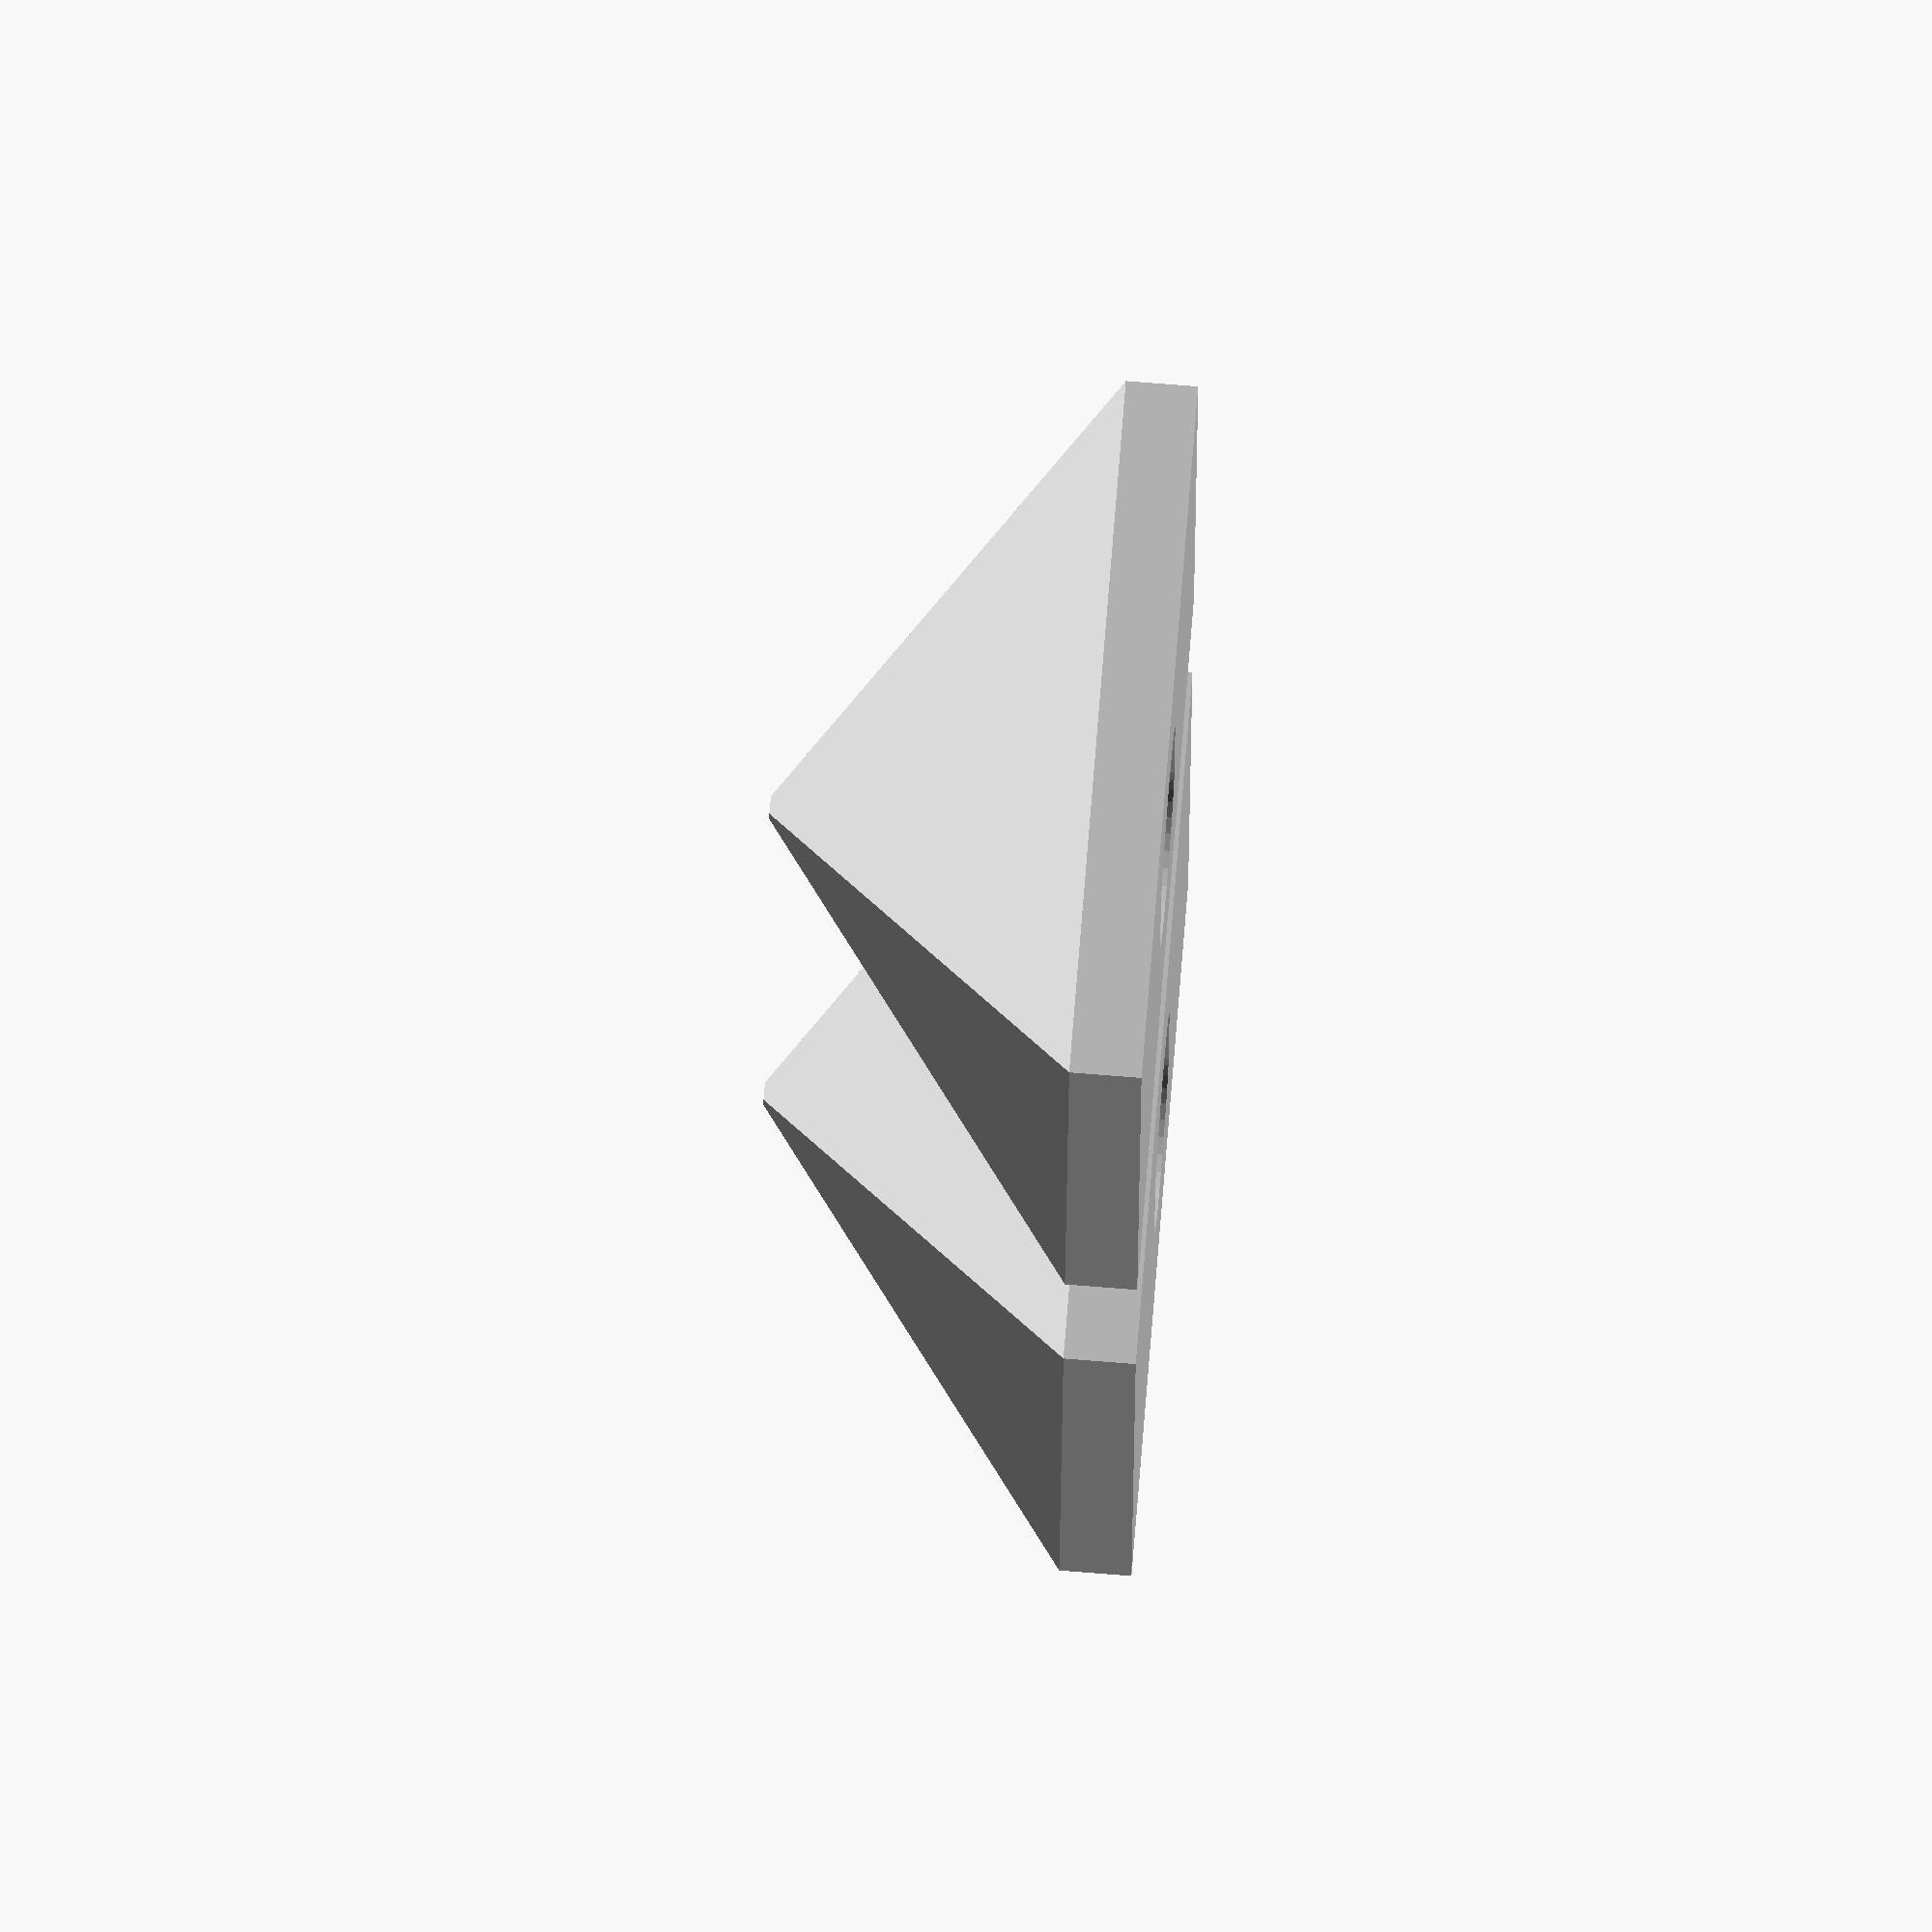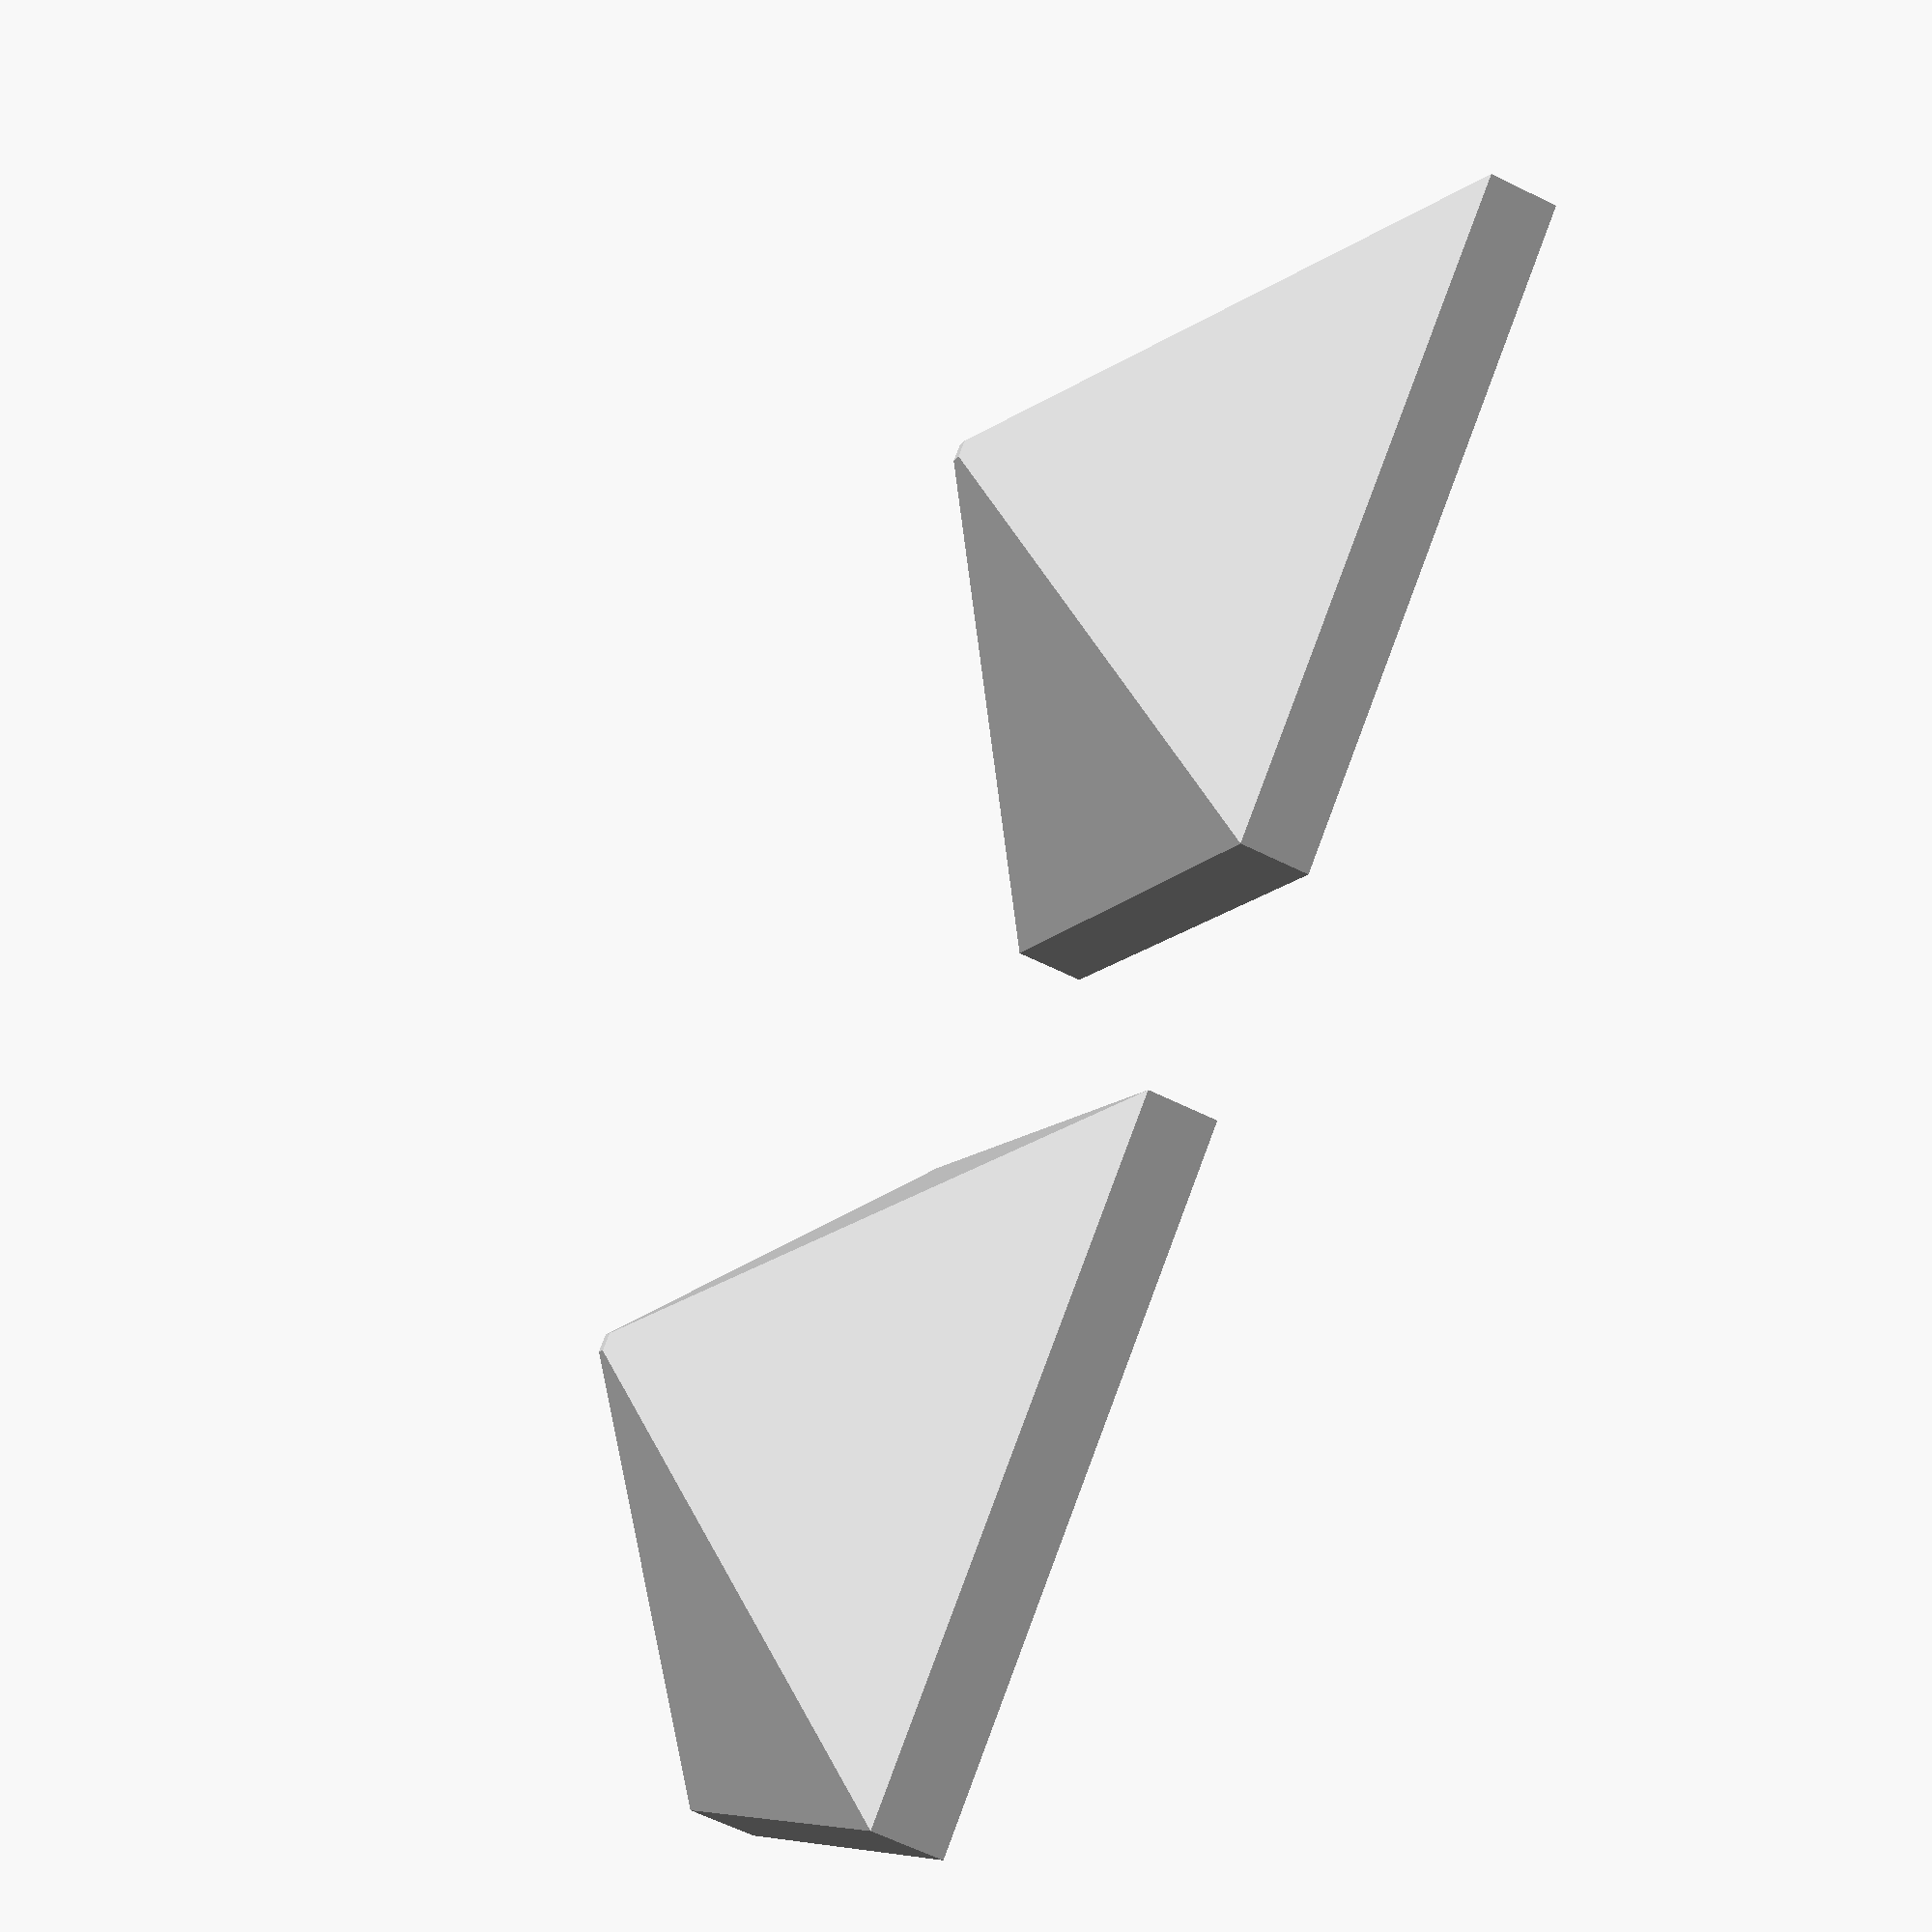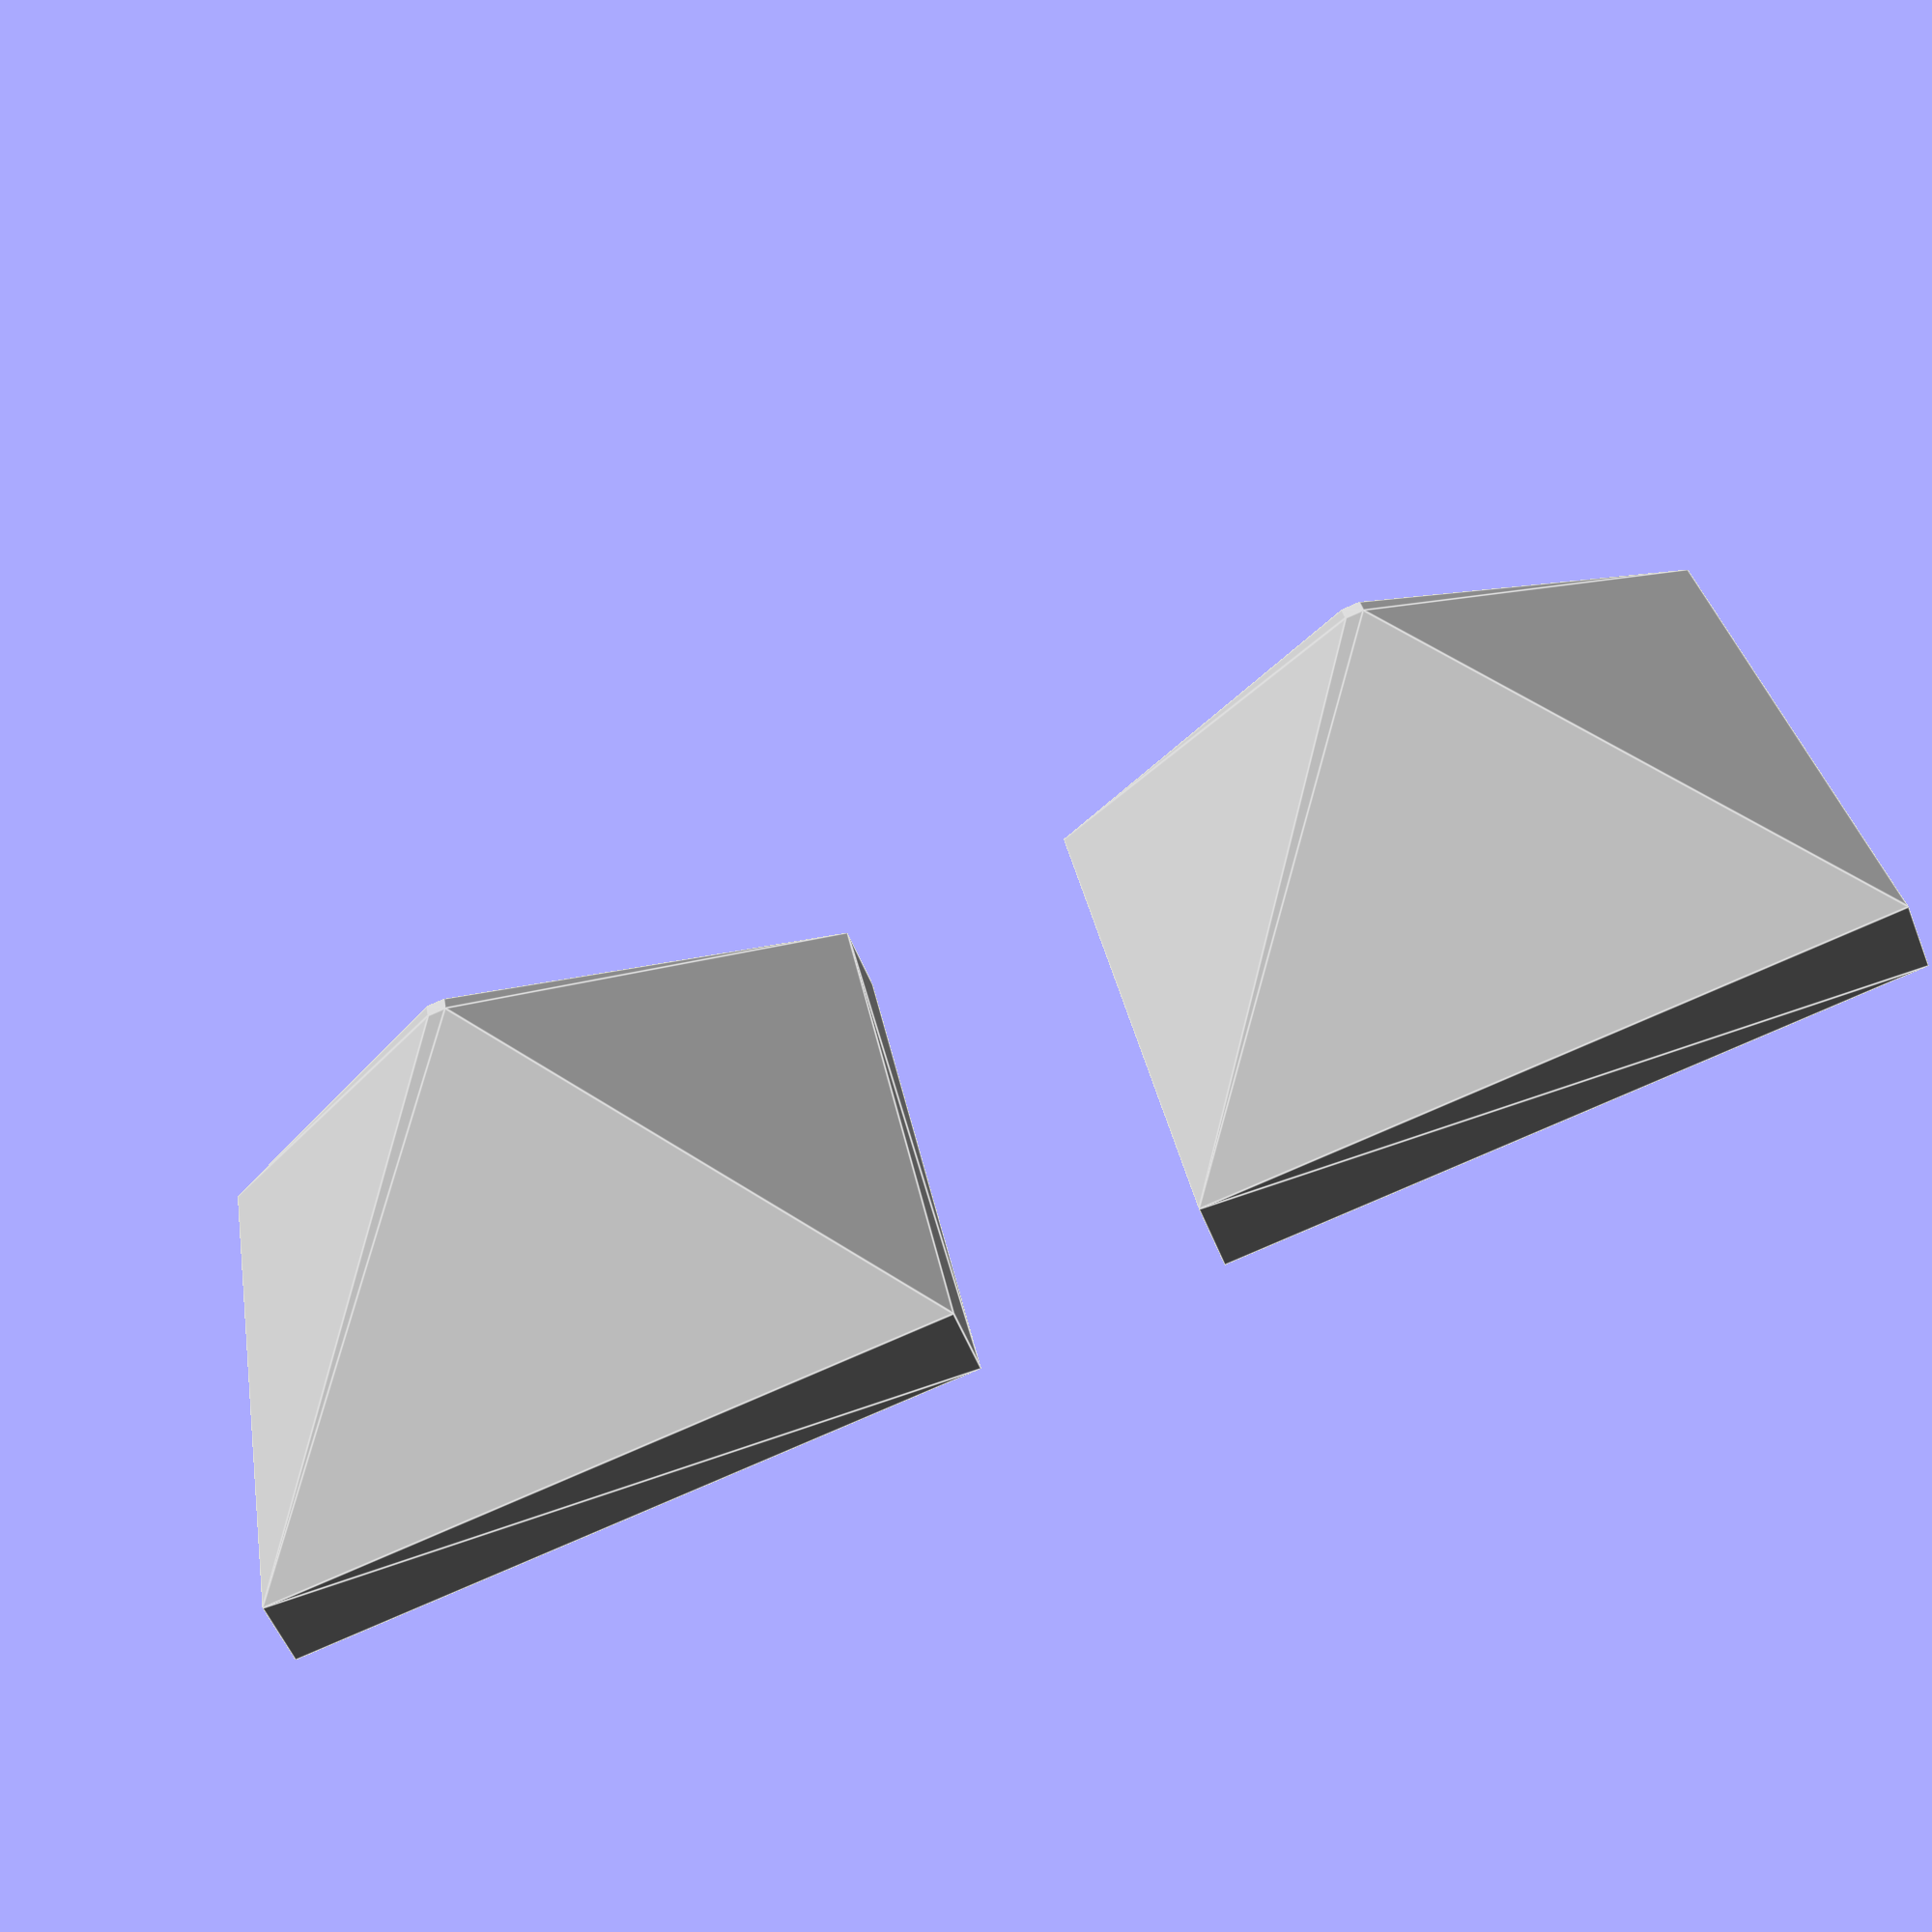
<openscad>
spikeW=20;
spikeSideD=9;
spikeH=11;
postH=5;
$fn=32;

spikes();
// translate([0,0,-1]) color("black") cube([600,65,1]);

// translate([20,0,0]) spikes();
// translate([70,0,0]) spikes();
// translate([120,0,0]) spikes();
// post();

module spikes() {
  translate([0,spikeSideD,0]) spike();
  translate([0,65-spikeW-spikeSideD,0]) spike();
}

module spike() {
  // color("silver") rotate([0,0,45]) cylinder(r1=spikeR, r2=0.1,h=spikeH, $fn=4);
  color("silver") 
  difference() {
    hull() {
      cube([spikeW,spikeW,2]);
      translate([spikeW/2-0.25,spikeW/2-0.25,0]) cube([0.5,0.5,spikeH]);
    }
    translate([spikeW/2,spikeW/2,0]) post();
  }
}

module post() {
  hull() {
    translate([0,2,-0.1]) cylinder(r=2.5, h=postH);
    translate([0,-2,-0.1]) cylinder(r=2.5, h=postH);
  }
}
</openscad>
<views>
elev=282.7 azim=355.7 roll=94.5 proj=o view=wireframe
elev=63.2 azim=231.8 roll=63.5 proj=p view=wireframe
elev=55.5 azim=80.1 roll=21.5 proj=p view=edges
</views>
